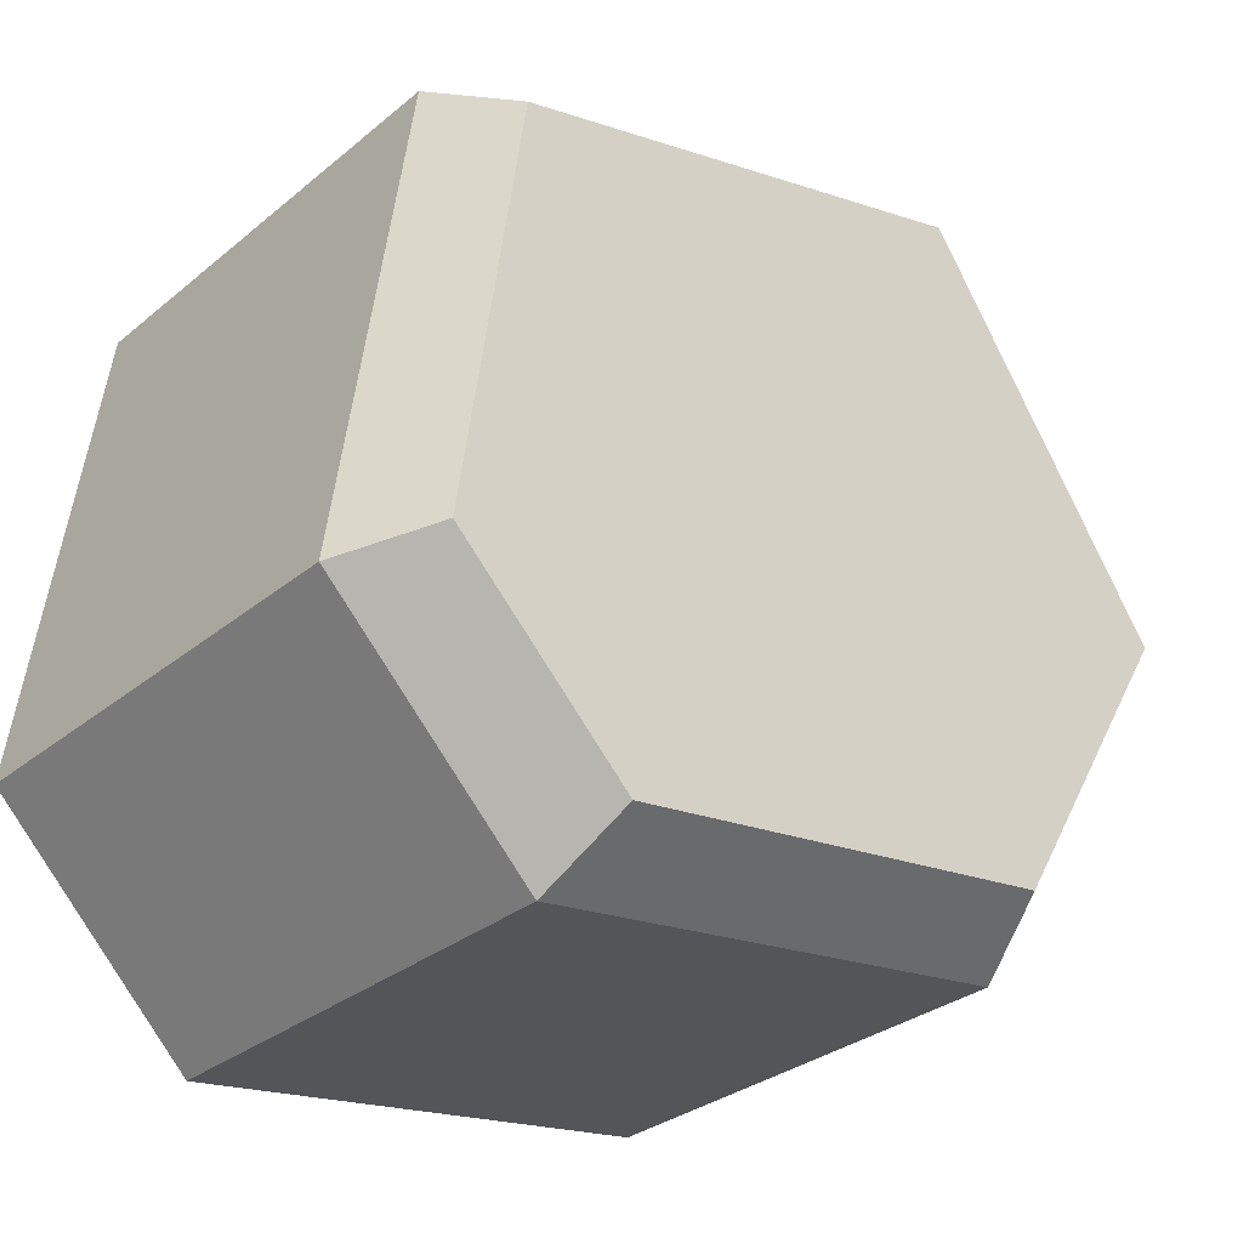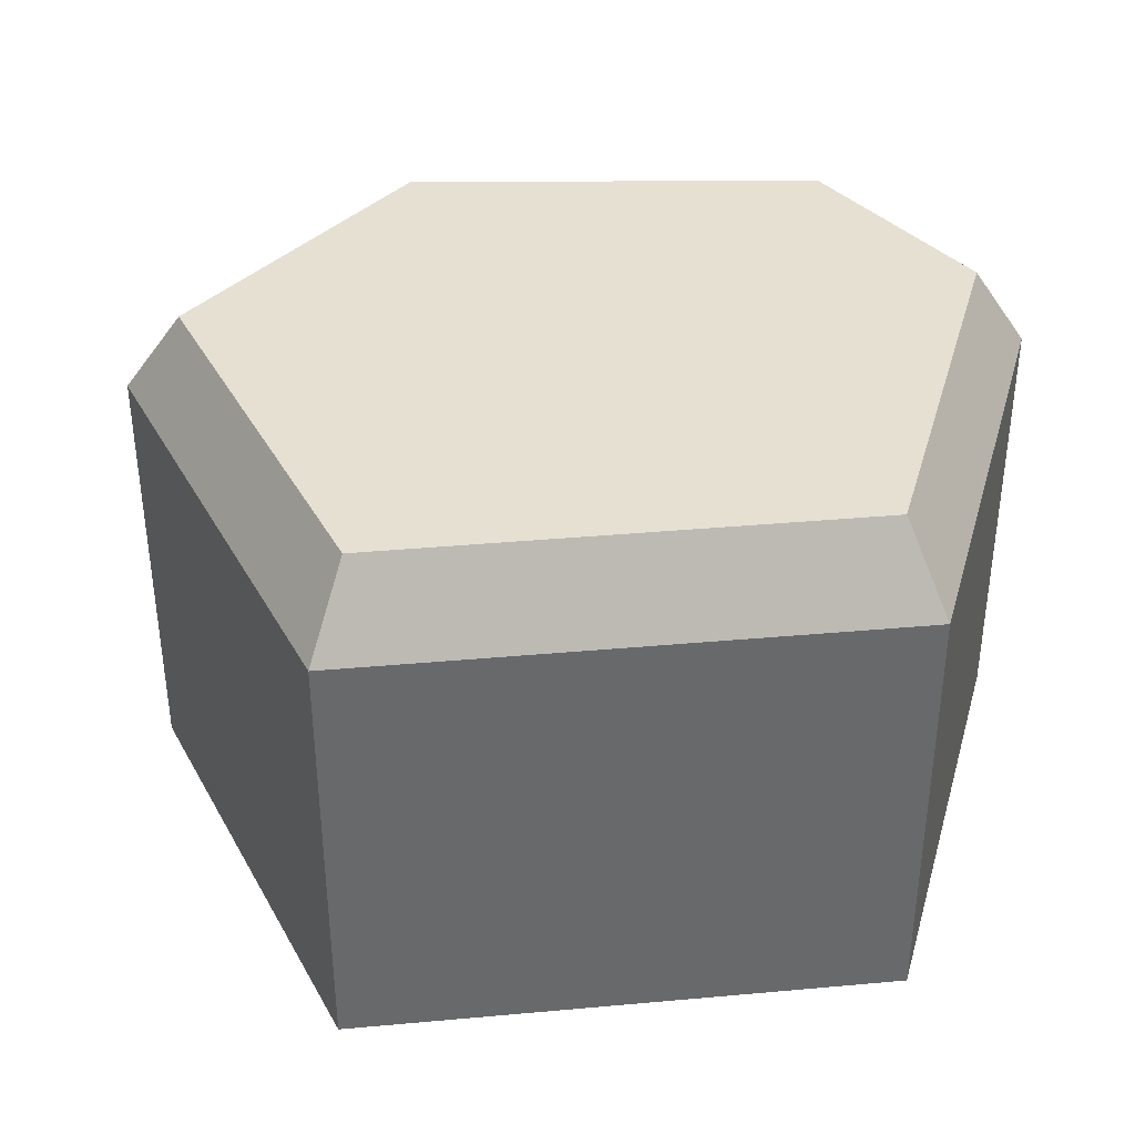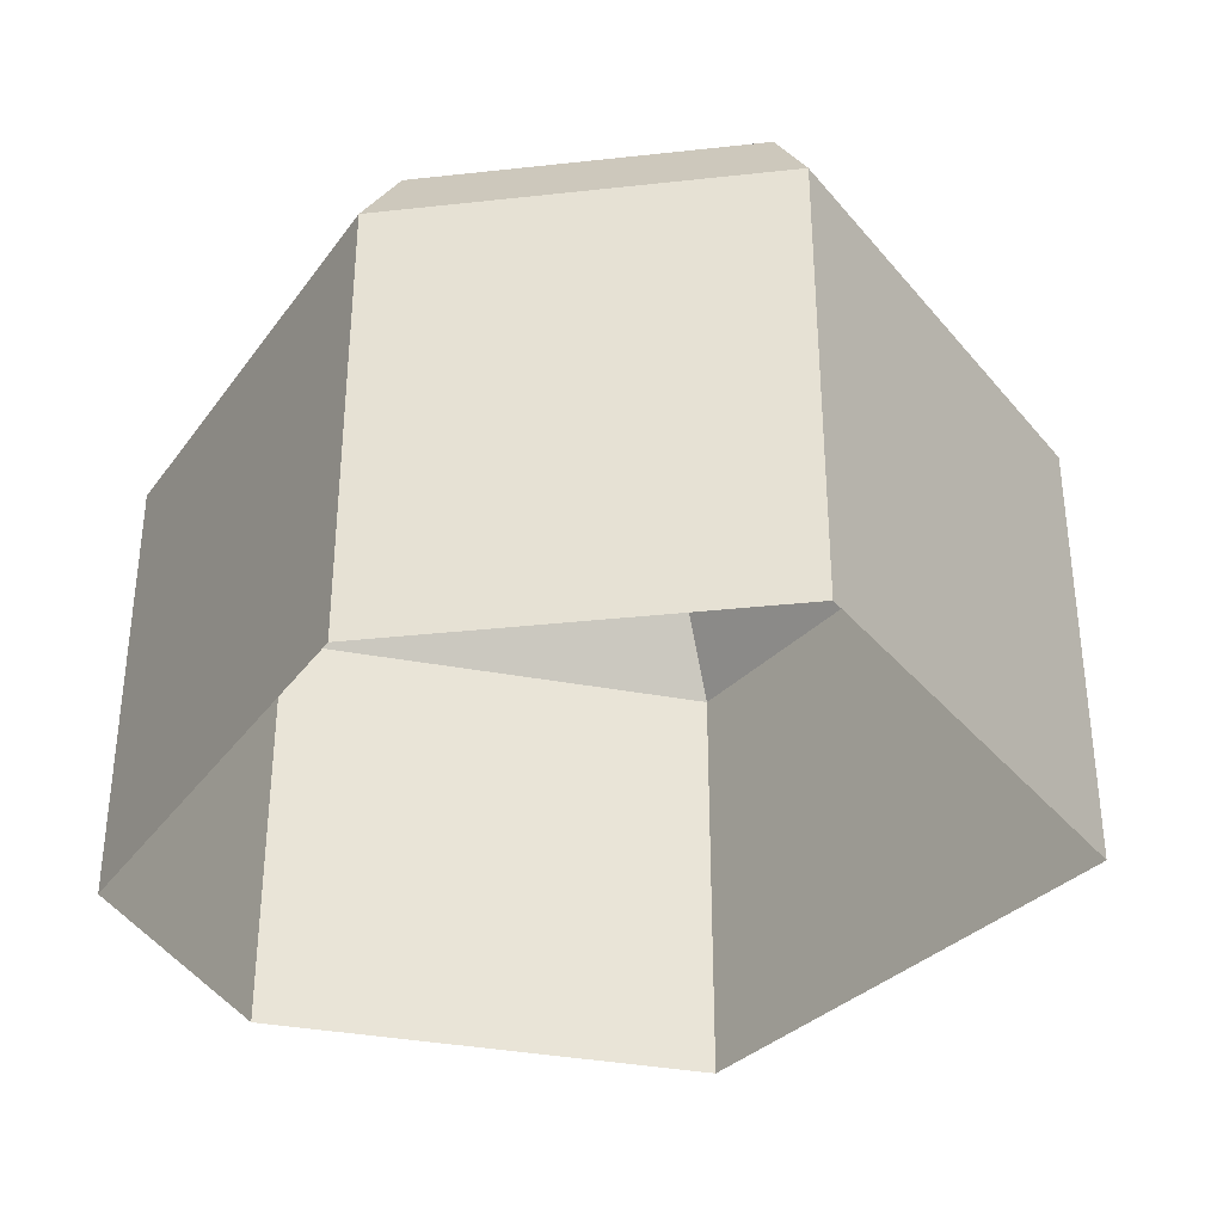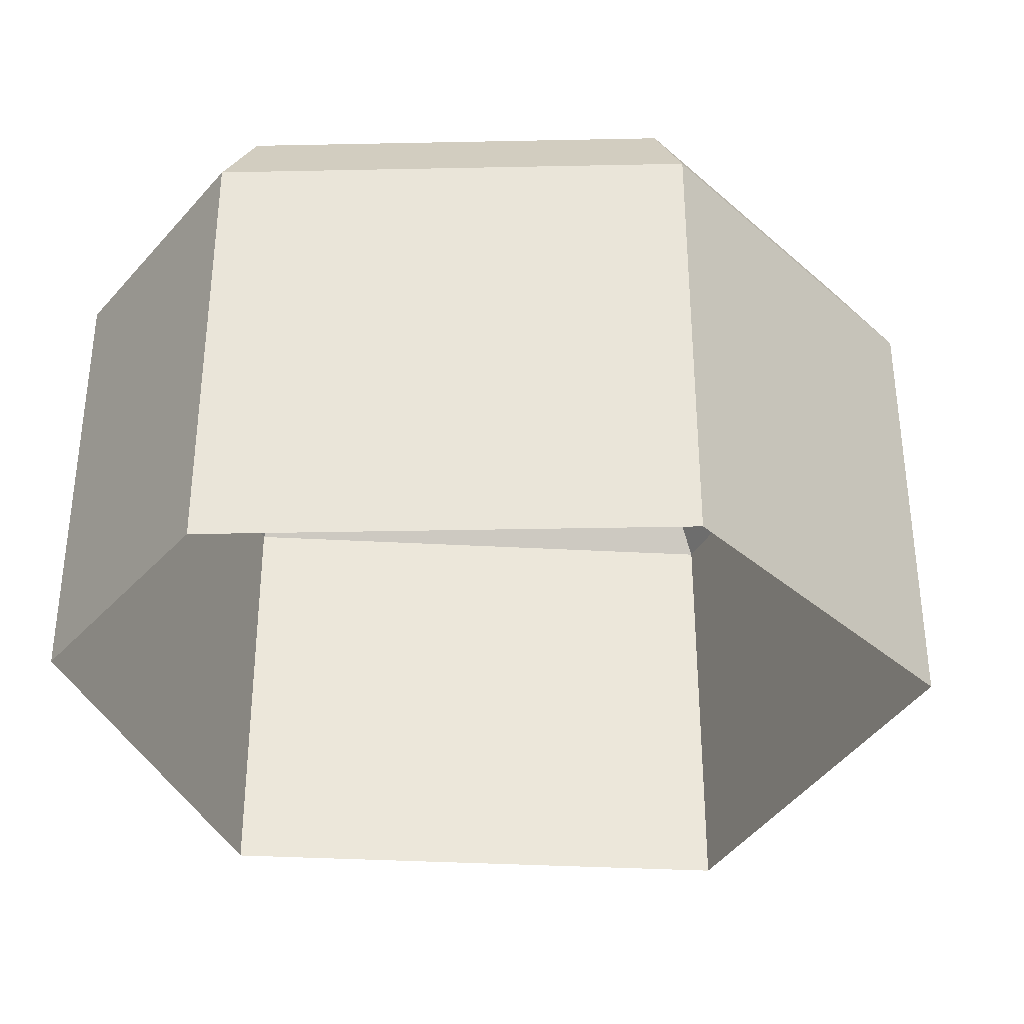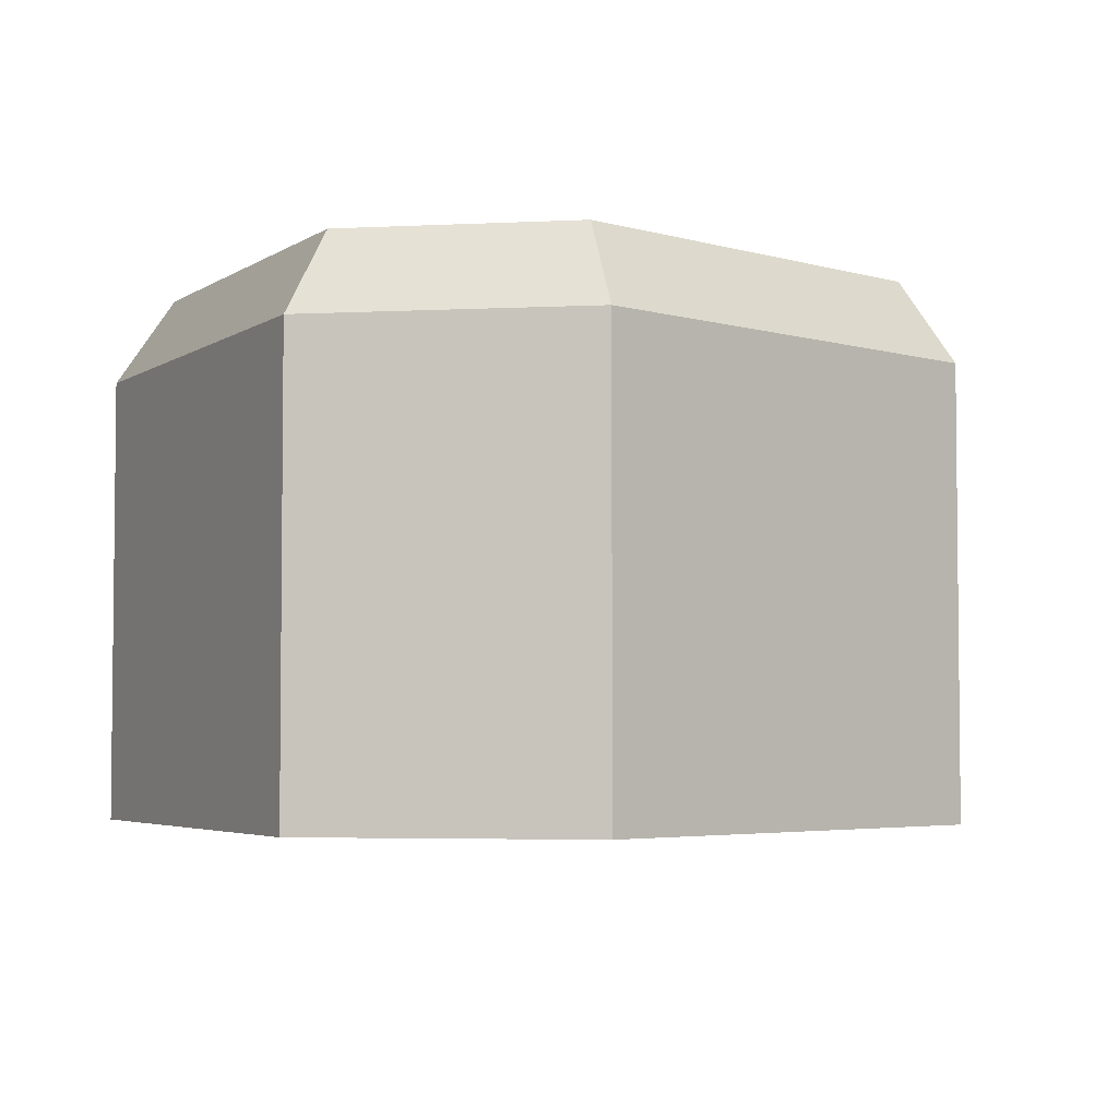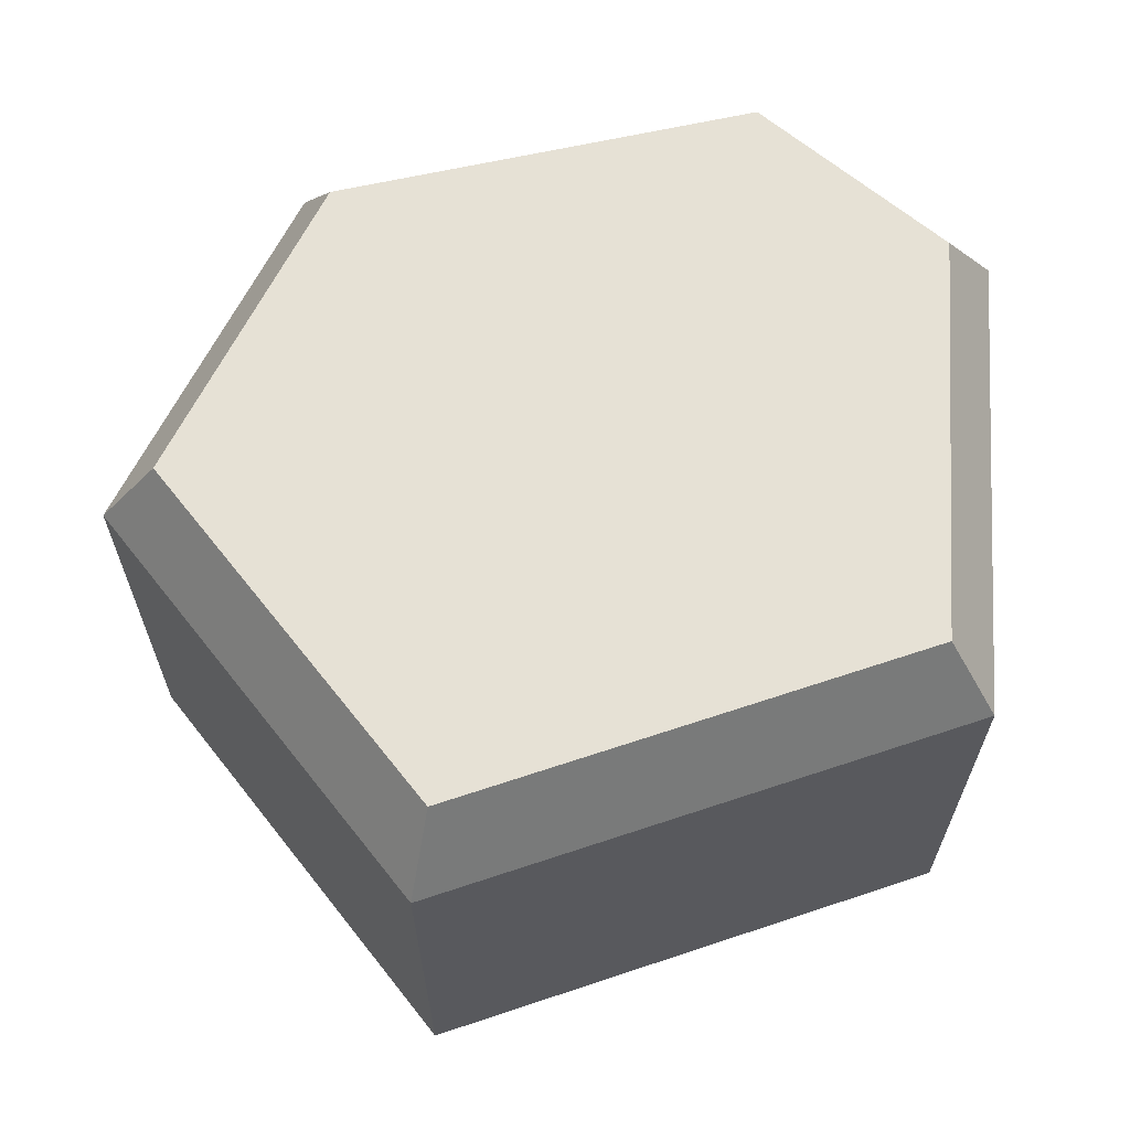
<metadata>
{"format":"obj","ext":"obj","renderer":"f3d","projection":"perspective","resolution":1024,"background":"white","views":[{"elev":-30.7,"azim":139.4,"up":"+Z"},{"elev":37.8,"azim":7.5,"up":"+Y"},{"elev":-34.4,"azim":-112.6,"up":"+Y"},{"elev":-34.0,"azim":-170.3,"up":"+Y"},{"elev":-4.0,"azim":144.3,"up":"+Y"},{"elev":64.5,"azim":-4.6,"up":"+Y"}]}
</metadata>
<code>
o object1
g object1
v 0.15 0 0.13
v 0.18 0 -0.08
v 0.18 0.2 -0.08
v 0.15 0.2 0.13
v -0.09 0 0.19
v -0.09 0.2 0.19
v -0.21 0 0.01
v -0.21 0.2 0.01
v -0.12 0 -0.14
v -0.12 0.2 -0.14
v 0.09 0 -0.17
v 0.09 0.2 -0.17
v -0.1062 0.2375 -0.1192
v 0.08205 0.2375 -0.1461
v 0.1561 0.2375 -0.07205
v 0.1299 0.2375 0.1118
v -0.08007 0.2375 0.1643
v -0.1834 0.2375 0.009367
f 1 2 4
f 2 3 4
f 5 1 6
f 1 4 6
f 7 5 6
f 7 6 8
f 9 7 10
f 7 8 10
f 11 9 12
f 9 10 12
f 12 10 14
f 10 13 14
f 3 12 15
f 12 14 15
f 16 15 14
f 13 17 16
f 13 18 17
f 16 14 13
f 10 8 18
f 10 18 13
f 8 6 17
f 8 17 18
f 6 4 17
f 4 16 17
f 4 3 16
f 3 15 16
f 2 11 3
f 11 12 3

</code>
